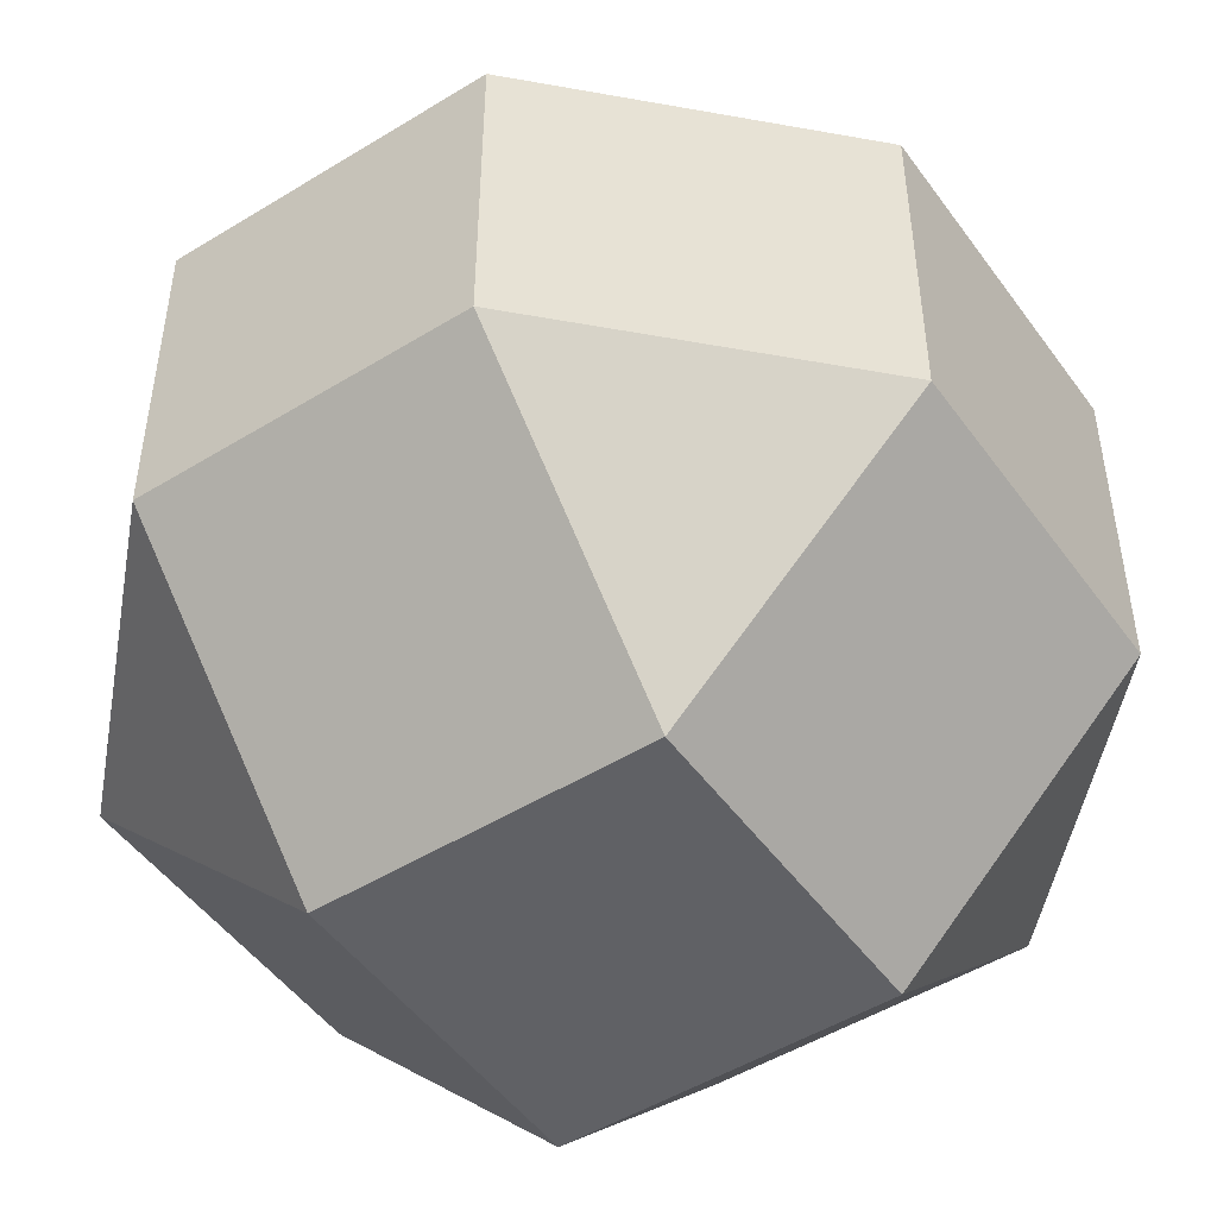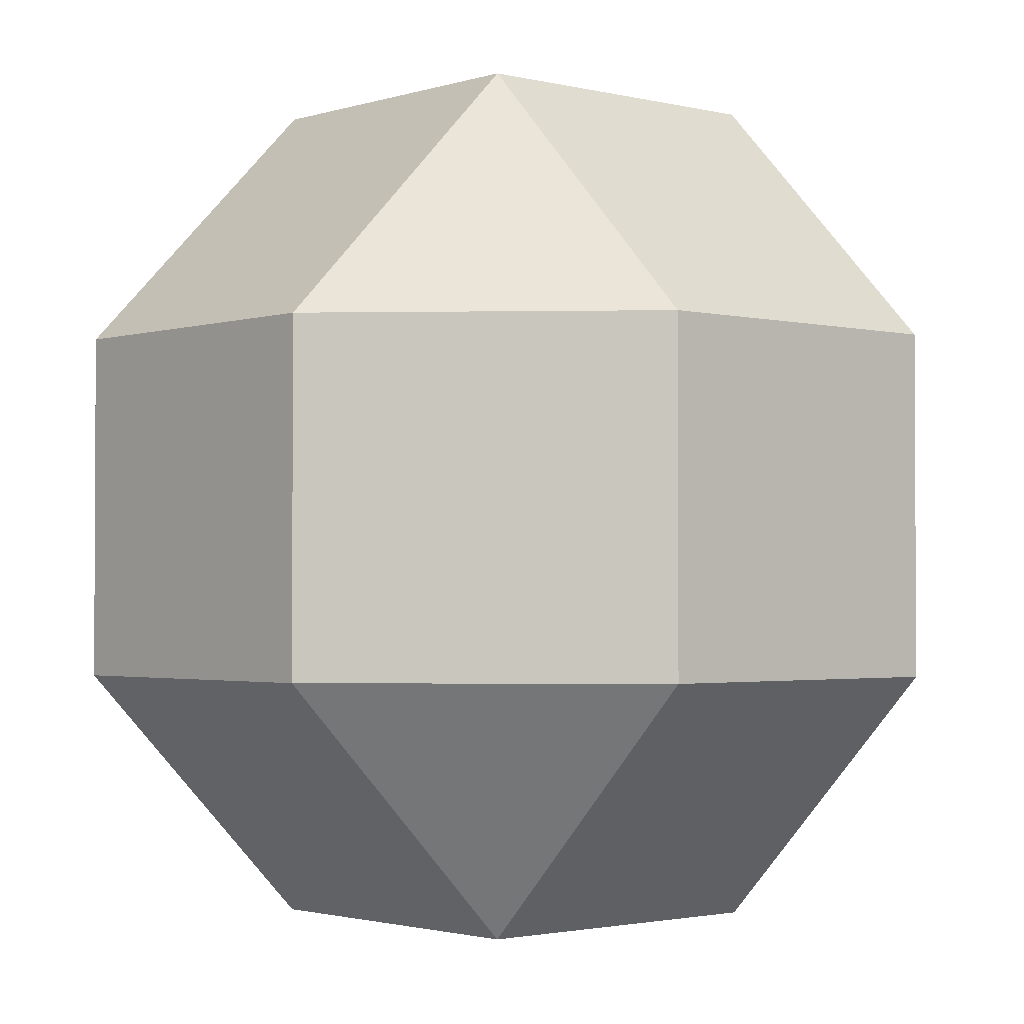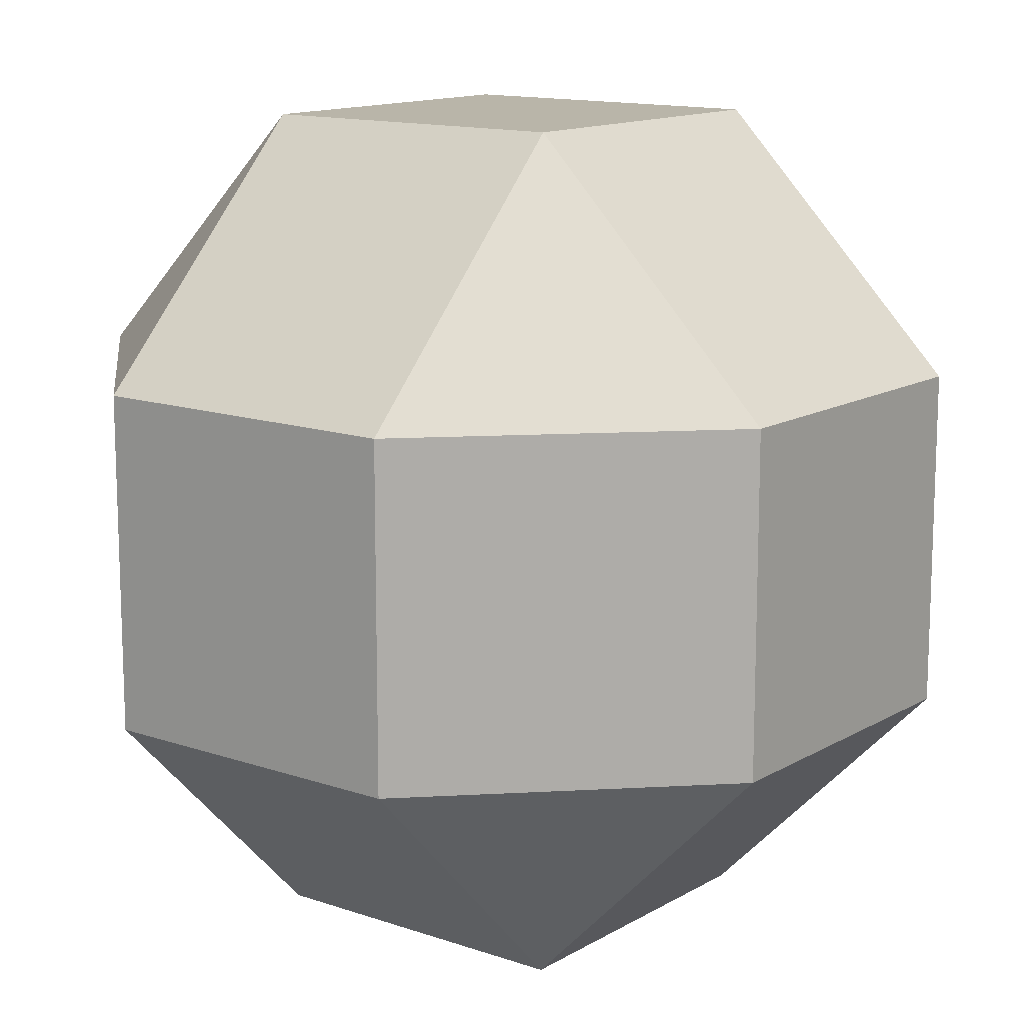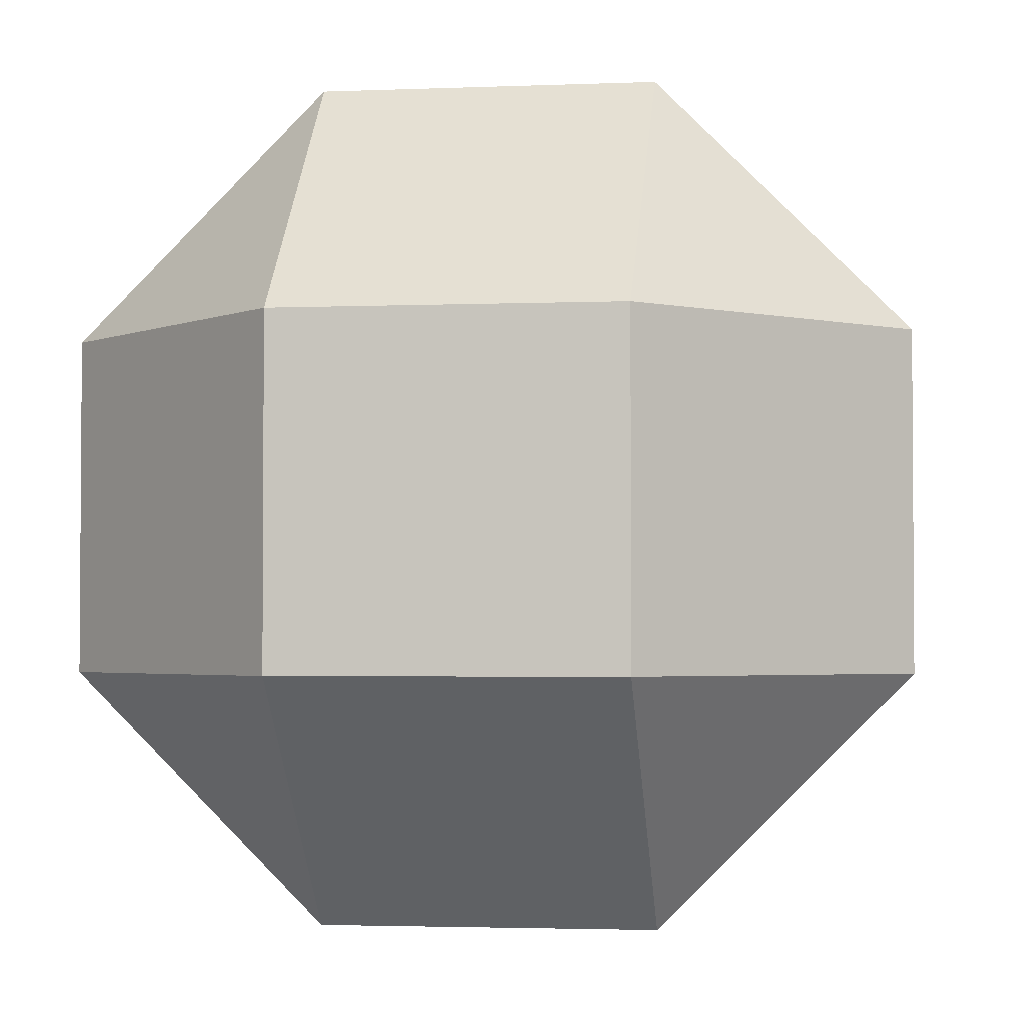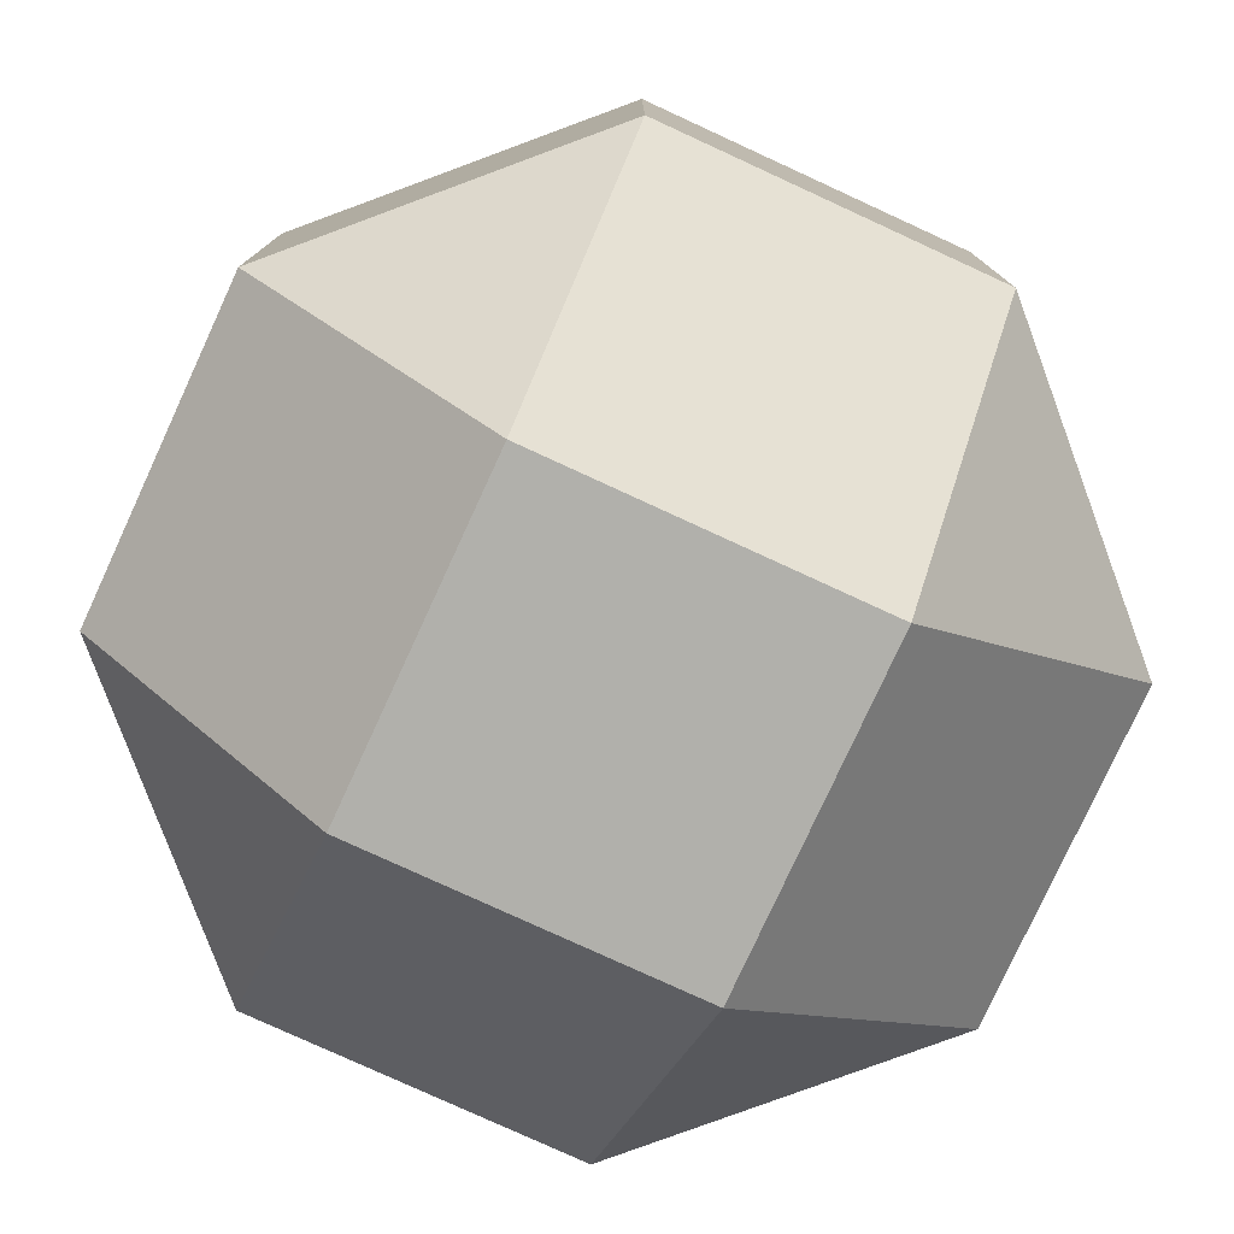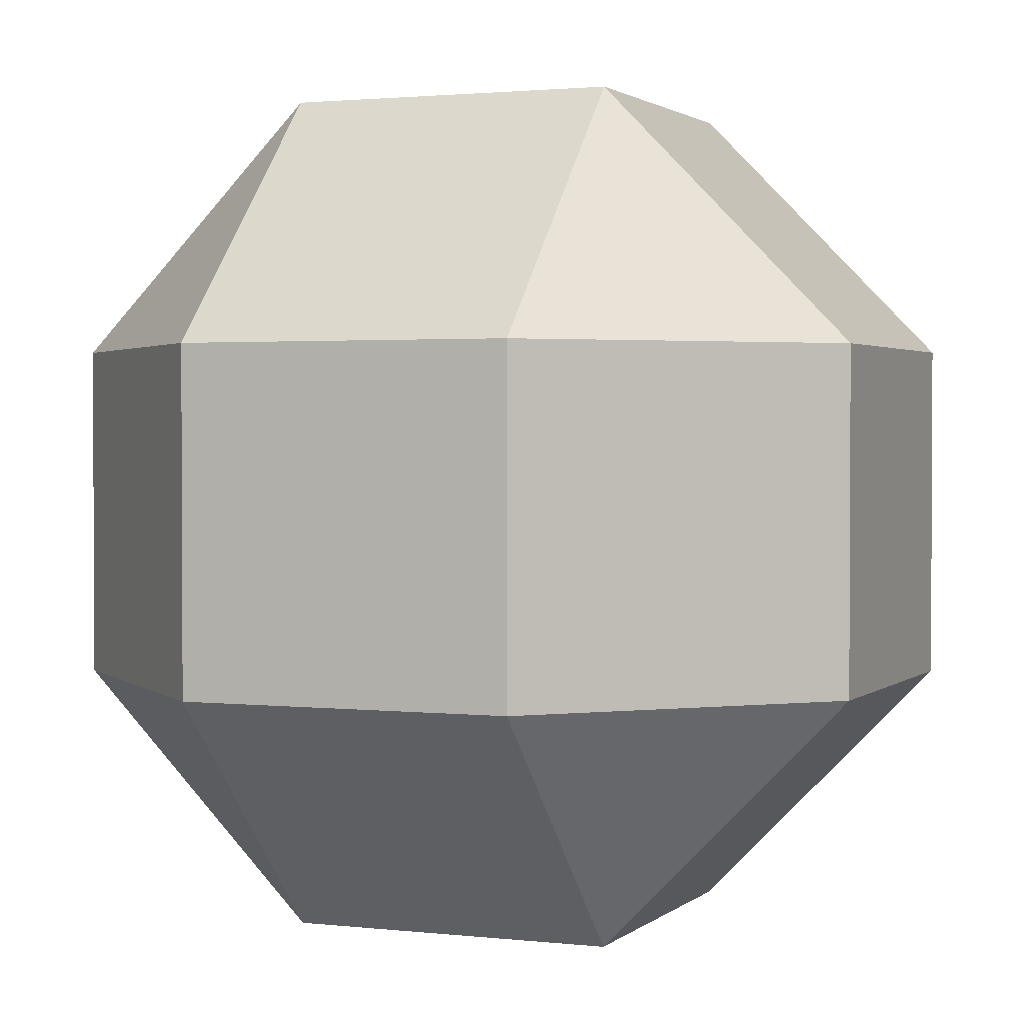
<metadata>
{"format":"obj","ext":"obj","renderer":"f3d","projection":"perspective","resolution":1024,"background":"white","views":[{"elev":-49.2,"azim":34.3,"up":"+Z"},{"elev":-1.9,"azim":-131.5,"up":"+Y"},{"elev":13.4,"azim":-52.2,"up":"+Y"},{"elev":-2.7,"azim":8.1,"up":"+Z"},{"elev":-78.5,"azim":-114.7,"up":"+Y"},{"elev":1.8,"azim":-67.6,"up":"+Y"}]}
</metadata>
<code>
o Cube
v 0.6962 0.7002 0.01
v 0.6962 1 0.3038
v 0.99 0.7002 0.3038
v 0.6962 0 0.3038
v 0.6962 0.2998 0.01
v 0.99 0.2998 0.3038
v 0.99 0.7002 0.6962
v 0.6962 1 0.6962
v 0.6962 0.7002 0.99
v 0.99 0.2998 0.6962
v 0.6962 0.2998 0.99
v 0.6962 0 0.6962
v 0.3038 0.7002 0.01
v 0.01 0.7002 0.3038
v 0.3038 1 0.3038
v 0.01 0.2998 0.3038
v 0.3038 0.2998 0.01
v 0.3038 0 0.3038
v 0.01 0.7002 0.6962
v 0.3038 0.7002 0.99
v 0.3038 1 0.6962
v 0.3038 0 0.6962
v 0.3038 0.2998 0.99
v 0.01 0.2998 0.6962
f 4 22 18
f 19 16 24
f 9 23 11
f 15 8 2
f 3 10 6
f 1 2 3
f 4 5 6
f 7 8 9
f 10 11 12
f 13 14 15
f 16 17 18
f 19 20 21
f 22 23 24
f 22 16 18
f 18 5 4
f 6 1 3
f 20 24 23
f 11 7 9
f 17 14 13
f 21 9 8
f 8 3 2
f 12 23 22
f 15 19 21
f 2 13 15
f 4 10 12
f 13 5 17
f 4 12 22
f 19 14 16
f 9 20 23
f 15 21 8
f 3 7 10
f 22 24 16
f 18 17 5
f 6 5 1
f 20 19 24
f 11 10 7
f 17 16 14
f 21 20 9
f 8 7 3
f 12 11 23
f 15 14 19
f 2 1 13
f 4 6 10
f 13 1 5

</code>
